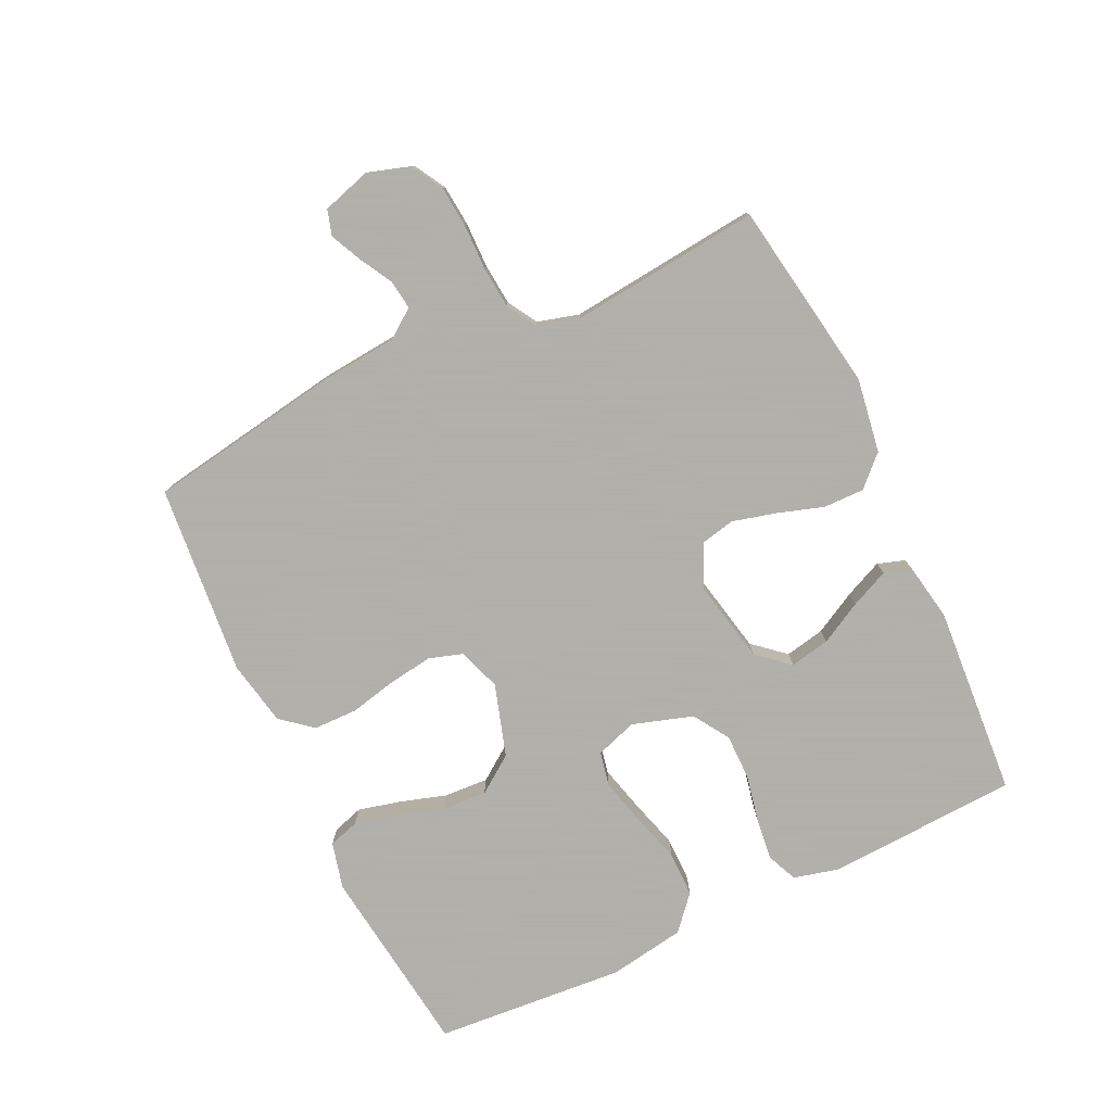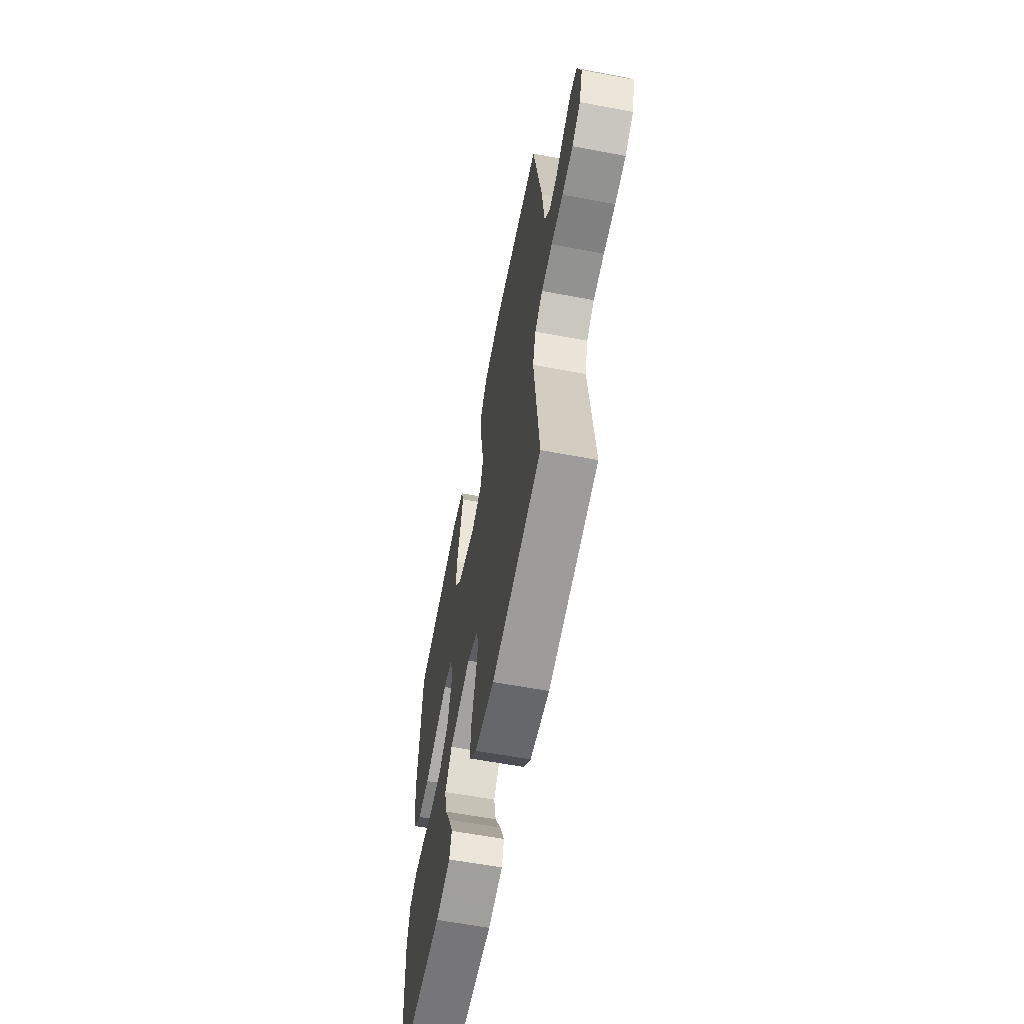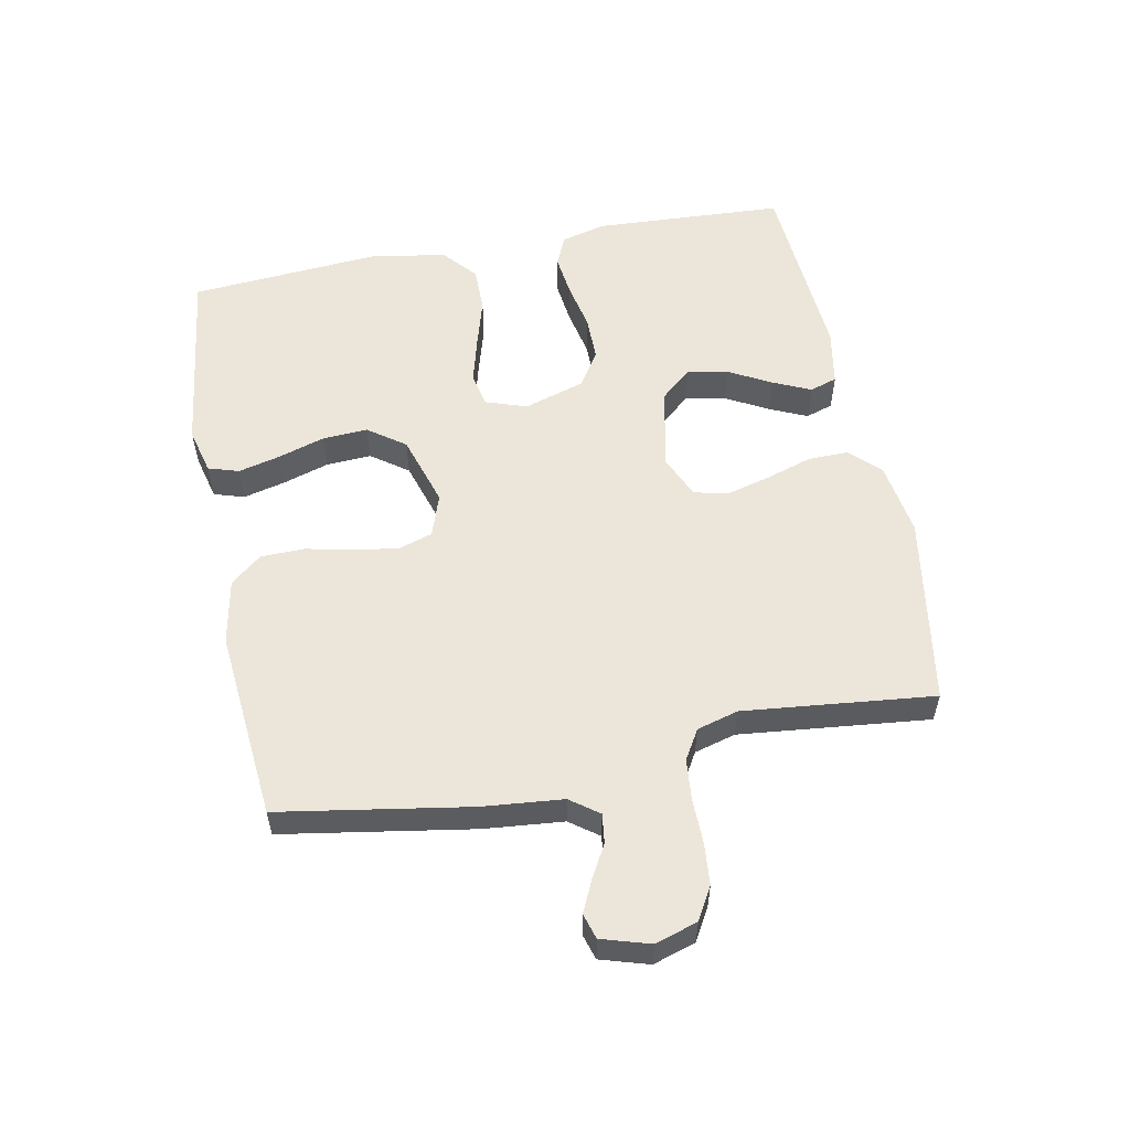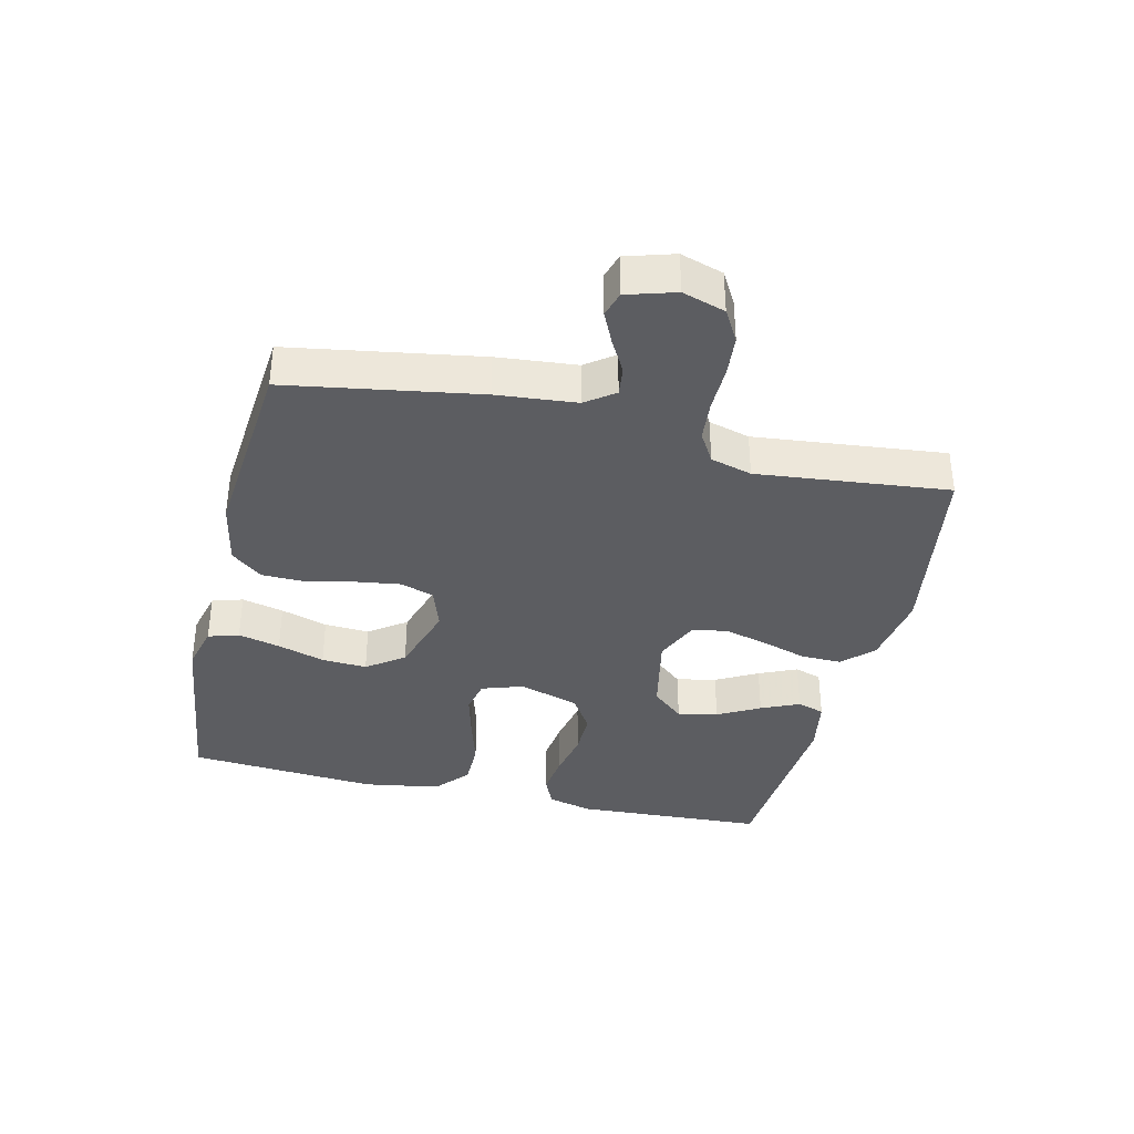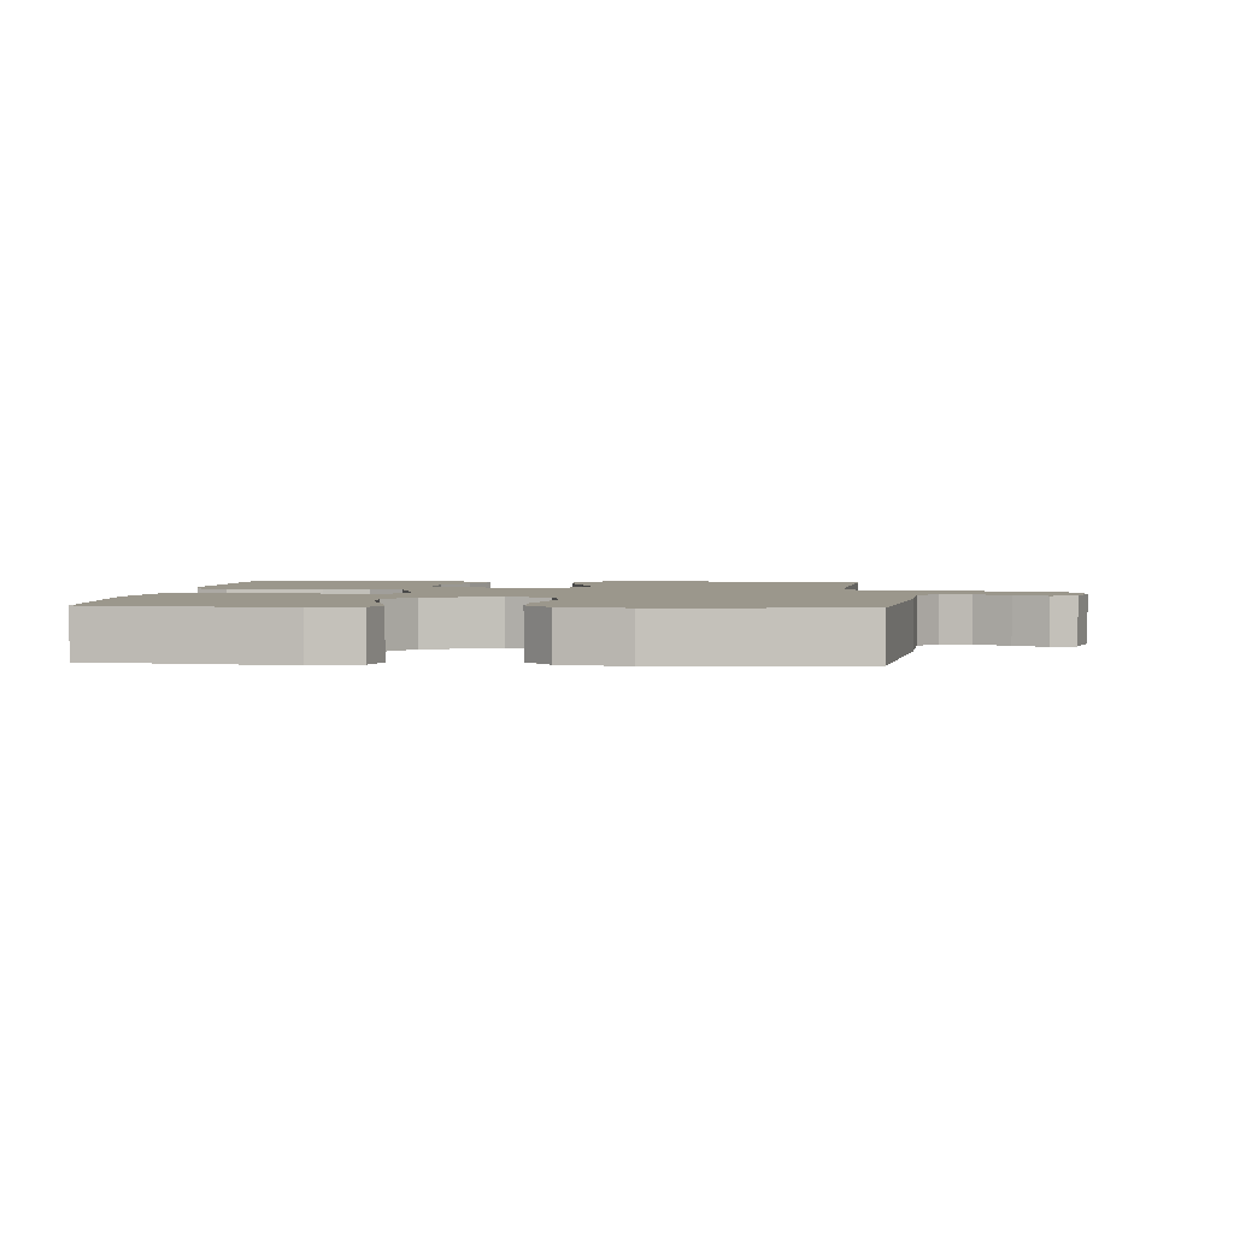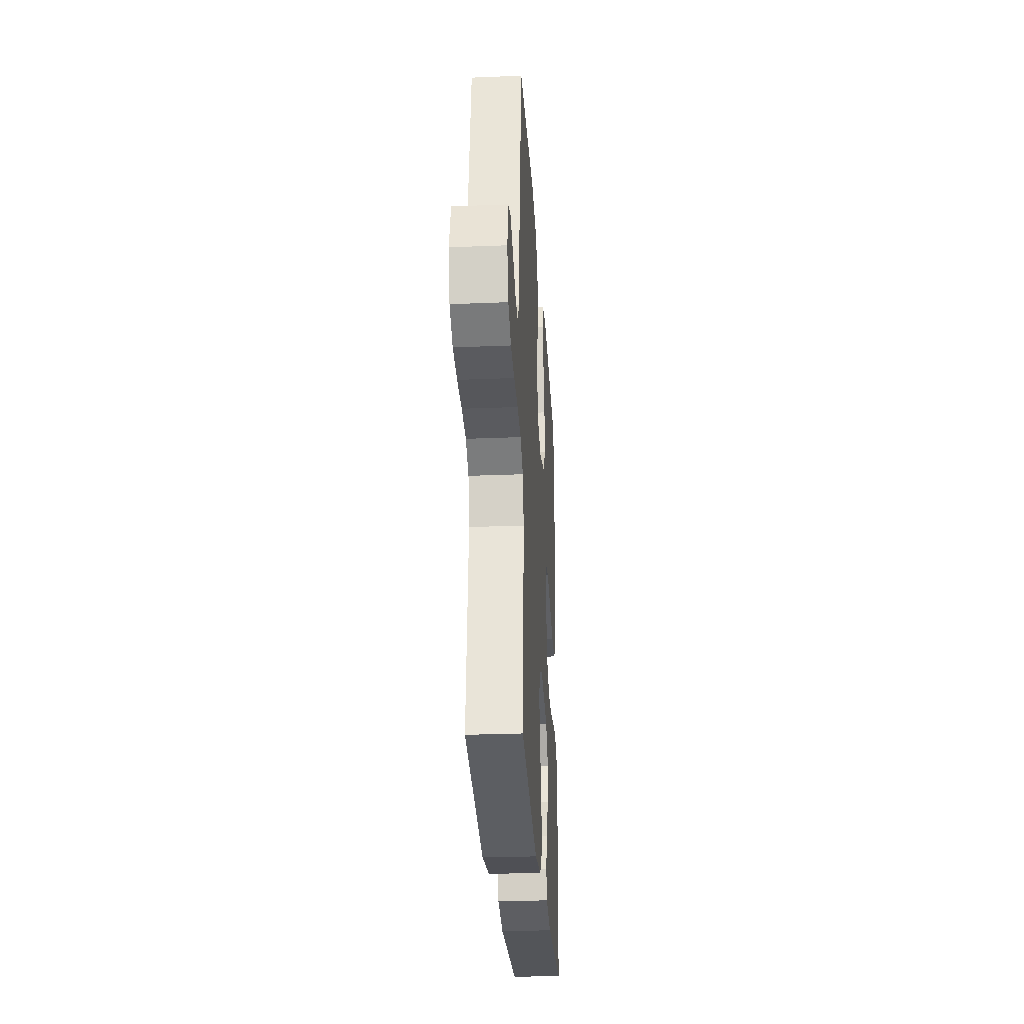
<metadata>
{"format":"obj","ext":"obj","renderer":"f3d","projection":"perspective","resolution":1024,"background":"white","views":[{"elev":-78.4,"azim":115.3,"up":"+Y"},{"elev":-60.9,"azim":79.1,"up":"+Z"},{"elev":56.0,"azim":78.9,"up":"+Y"},{"elev":-36.6,"azim":76.6,"up":"+Y"},{"elev":2.6,"azim":4.0,"up":"+Y"},{"elev":-28.1,"azim":93.5,"up":"+Z"}]}
</metadata>
<code>
v -0.5 0.07 0.5
v -0.2 0.07 0.539
v -0.127 0.07 0.521
v -0.112 0.07 0.473
v -0.128 0.07 0.407
v -0.151 0.07 0.333
v -0.155 0.07 0.262
v -0.113 0.07 0.204
v 0 0.07 0.169
v 0.067 0.07 0.192
v 0.084 0.07 0.245
v 0.074 0.07 0.314
v 0.057 0.07 0.389
v 0.058 0.07 0.458
v 0.098 0.07 0.507
v 0.2 0.07 0.527
v 0.5 0.07 0.5
v 0.55 0.07 0.2
v 0.562 0.07 0.075
v 0.595 0.07 0.03
v 0.641 0.07 0.036
v 0.693 0.07 0.065
v 0.742 0.07 0.088
v 0.782 0.07 0.076
v 0.805 0.07 0
v 0.784 0.07 -0.067
v 0.734 0.07 -0.096
v 0.669 0.07 -0.102
v 0.598 0.07 -0.101
v 0.533 0.07 -0.107
v 0.486 0.07 -0.135
v 0.468 0.07 -0.2
v 0.5 0.07 -0.5
v 0.2 0.07 -0.549
v 0.083 0.07 -0.531
v 0.038 0.07 -0.485
v 0.039 0.07 -0.421
v 0.062 0.07 -0.349
v 0.08 0.07 -0.28
v 0.068 0.07 -0.226
v 0 0.07 -0.196
v -0.13 0.07 -0.223
v -0.173 0.07 -0.273
v -0.16 0.07 -0.336
v -0.124 0.07 -0.402
v -0.097 0.07 -0.462
v -0.111 0.07 -0.505
v -0.2 0.07 -0.521
v -0.5 0.07 -0.5
v -0.516 0.07 -0.2
v -0.498 0.07 -0.129
v -0.45 0.07 -0.108
v -0.383 0.07 -0.116
v -0.309 0.07 -0.131
v -0.238 0.07 -0.131
v -0.182 0.07 -0.095
v -0.152 0.07 0
v -0.174 0.07 0.065
v -0.228 0.07 0.076
v -0.3 0.07 0.057
v -0.379 0.07 0.034
v -0.45 0.07 0.034
v -0.503 0.07 0.08
v -0.523 0.07 0.2
v -0.5 0 0.5
v -0.2 0 0.539
v -0.127 0 0.521
v -0.112 0 0.473
v -0.128 0 0.407
v -0.151 0 0.333
v -0.155 0 0.262
v -0.113 0 0.204
v 0 0 0.169
v 0.067 0 0.192
v 0.084 0 0.245
v 0.074 0 0.314
v 0.057 0 0.389
v 0.058 0 0.458
v 0.098 0 0.507
v 0.2 0 0.527
v 0.5 0 0.5
v 0.55 0 0.2
v 0.562 0 0.075
v 0.595 0 0.03
v 0.641 0 0.036
v 0.693 0 0.065
v 0.742 0 0.088
v 0.782 0 0.076
v 0.805 0 0
v 0.784 0 -0.067
v 0.734 0 -0.096
v 0.669 0 -0.102
v 0.598 0 -0.101
v 0.533 0 -0.107
v 0.486 0 -0.135
v 0.468 0 -0.2
v 0.5 0 -0.5
v 0.2 0 -0.549
v 0.083 0 -0.531
v 0.038 0 -0.485
v 0.039 0 -0.421
v 0.062 0 -0.349
v 0.08 0 -0.28
v 0.068 0 -0.226
v 0 0 -0.196
v -0.13 0 -0.223
v -0.173 0 -0.273
v -0.16 0 -0.336
v -0.124 0 -0.402
v -0.097 0 -0.462
v -0.111 0 -0.505
v -0.2 0 -0.521
v -0.5 0 -0.5
v -0.516 0 -0.2
v -0.498 0 -0.129
v -0.45 0 -0.108
v -0.383 0 -0.116
v -0.309 0 -0.131
v -0.238 0 -0.131
v -0.182 0 -0.095
v -0.152 0 0
v -0.174 0 0.065
v -0.228 0 0.076
v -0.3 0 0.057
v -0.379 0 0.034
v -0.45 0 0.034
v -0.503 0 0.08
v -0.523 0 0.2
f 60 61 62 63
f 59 60 63 64
f 58 59 64 1
f 51 52 53 54
f 49 50 51 54
f 49 54 55
f 48 49 55 56
f 44 45 46 47
f 44 47 48
f 43 44 48
f 35 36 37 38
f 35 38 39
f 32 33 34 35
f 31 32 35 39
f 30 31 39 40
f 26 27 28 29
f 26 29 30
f 25 26 30
f 21 22 23 24
f 21 24 25 30
f 16 17 18 19
f 16 19 20
f 15 16 20
f 12 13 14 15
f 11 12 15 20
f 10 11 20
f 9 10 20
f 3 4 5 6
f 1 2 3 6
f 58 1 6 7
f 57 58 7 8
f 43 48 56 57
f 42 43 57 8
f 41 42 8 9
f 40 41 9 20
f 20 21 30 40
f 127 126 125 124
f 128 127 124 123
f 65 128 123 122
f 118 117 116 115
f 118 115 114 113
f 119 118 113
f 120 119 113 112
f 111 110 109 108
f 112 111 108
f 112 108 107
f 102 101 100 99
f 103 102 99
f 99 98 97 96
f 103 99 96 95
f 104 103 95 94
f 93 92 91 90
f 94 93 90
f 94 90 89
f 88 87 86 85
f 94 89 88 85
f 83 82 81 80
f 84 83 80
f 84 80 79
f 79 78 77 76
f 84 79 76 75
f 84 75 74
f 84 74 73
f 70 69 68 67
f 70 67 66 65
f 71 70 65 122
f 72 71 122 121
f 121 120 112 107
f 72 121 107 106
f 73 72 106 105
f 84 73 105 104
f 104 94 85 84
f 1 65 66 2
f 2 66 67 3
f 3 67 68 4
f 4 68 69 5
f 5 69 70 6
f 6 70 71 7
f 7 71 72 8
f 8 72 73 9
f 9 73 74 10
f 10 74 75 11
f 11 75 76 12
f 12 76 77 13
f 13 77 78 14
f 14 78 79 15
f 15 79 80 16
f 16 80 81 17
f 17 81 82 18
f 18 82 83 19
f 19 83 84 20
f 20 84 85 21
f 21 85 86 22
f 22 86 87 23
f 23 87 88 24
f 24 88 89 25
f 25 89 90 26
f 26 90 91 27
f 27 91 92 28
f 28 92 93 29
f 29 93 94 30
f 30 94 95 31
f 31 95 96 32
f 32 96 97 33
f 33 97 98 34
f 34 98 99 35
f 35 99 100 36
f 36 100 101 37
f 37 101 102 38
f 38 102 103 39
f 39 103 104 40
f 40 104 105 41
f 41 105 106 42
f 42 106 107 43
f 43 107 108 44
f 44 108 109 45
f 45 109 110 46
f 46 110 111 47
f 47 111 112 48
f 48 112 113 49
f 49 113 114 50
f 50 114 115 51
f 51 115 116 52
f 52 116 117 53
f 53 117 118 54
f 54 118 119 55
f 55 119 120 56
f 56 120 121 57
f 57 121 122 58
f 58 122 123 59
f 59 123 124 60
f 60 124 125 61
f 61 125 126 62
f 62 126 127 63
f 63 127 128 64
f 64 128 65 1

</code>
